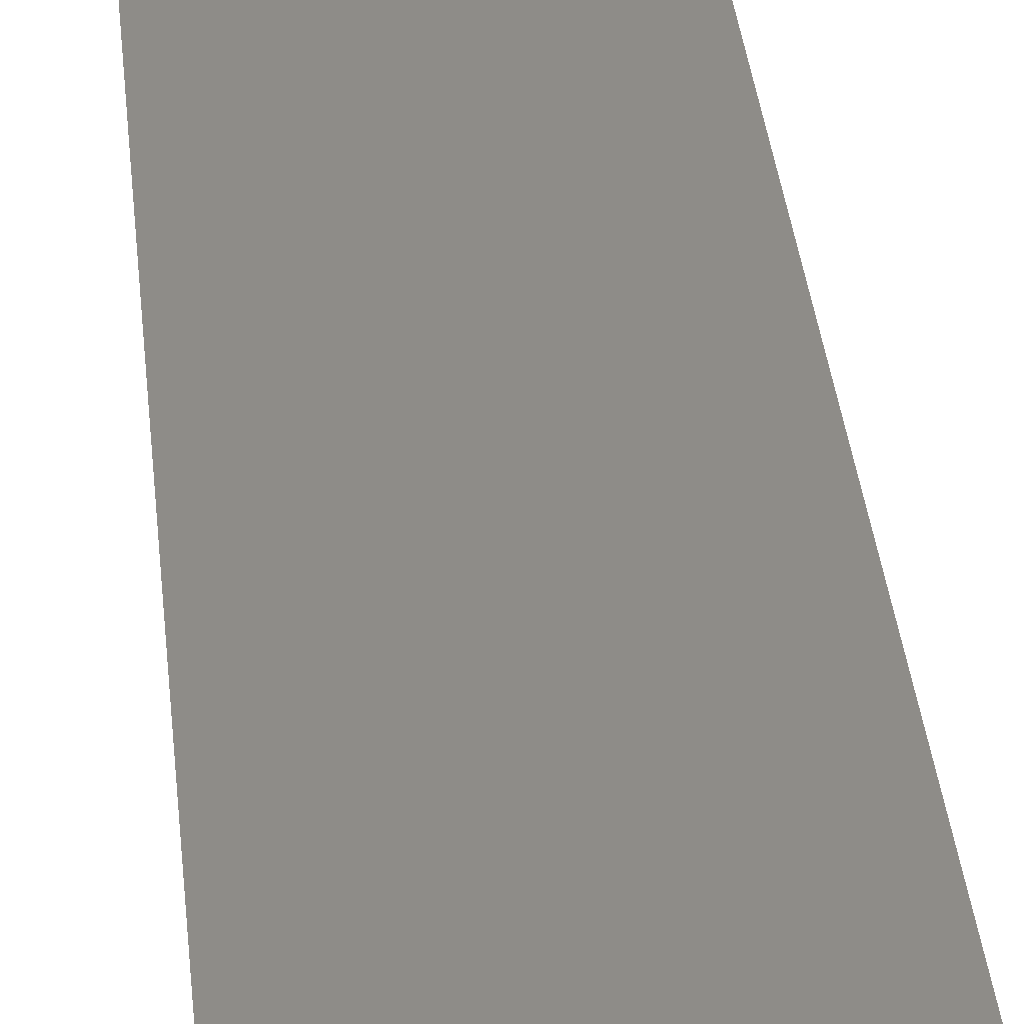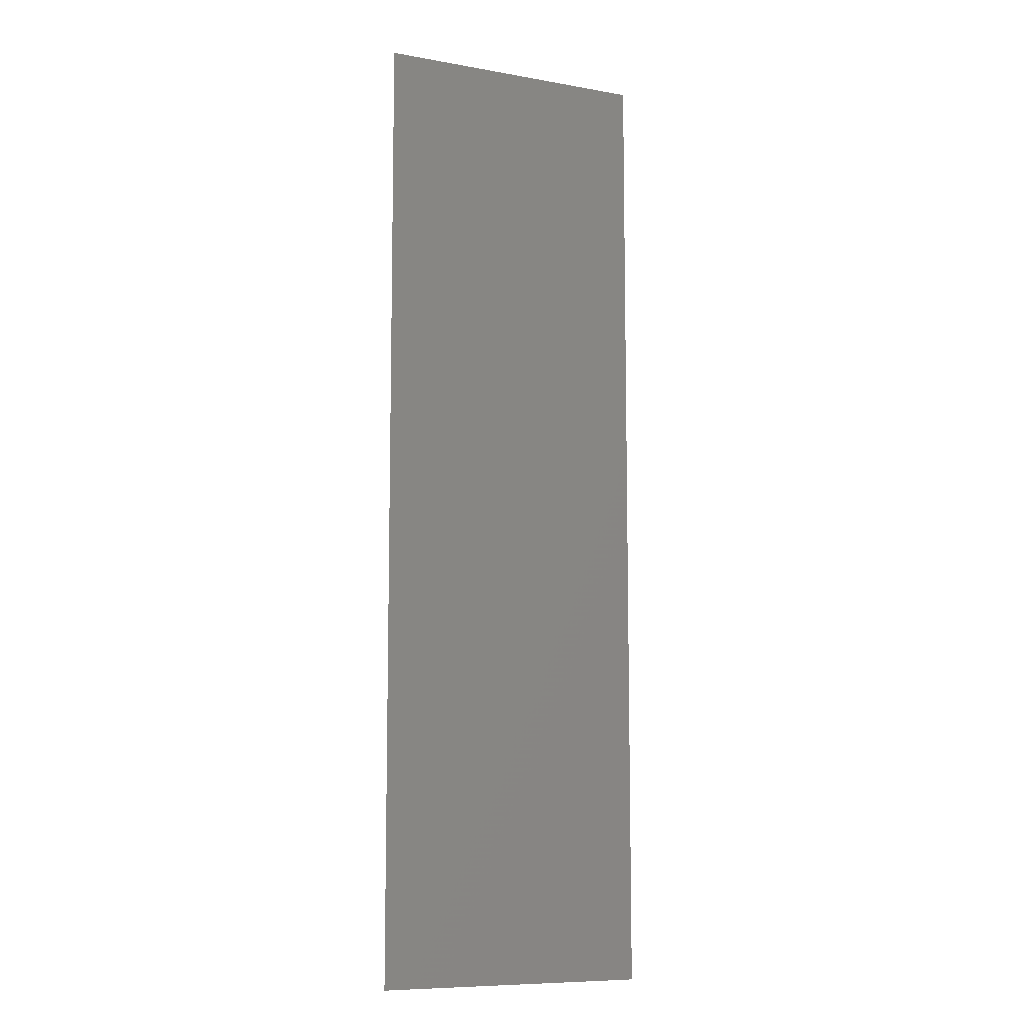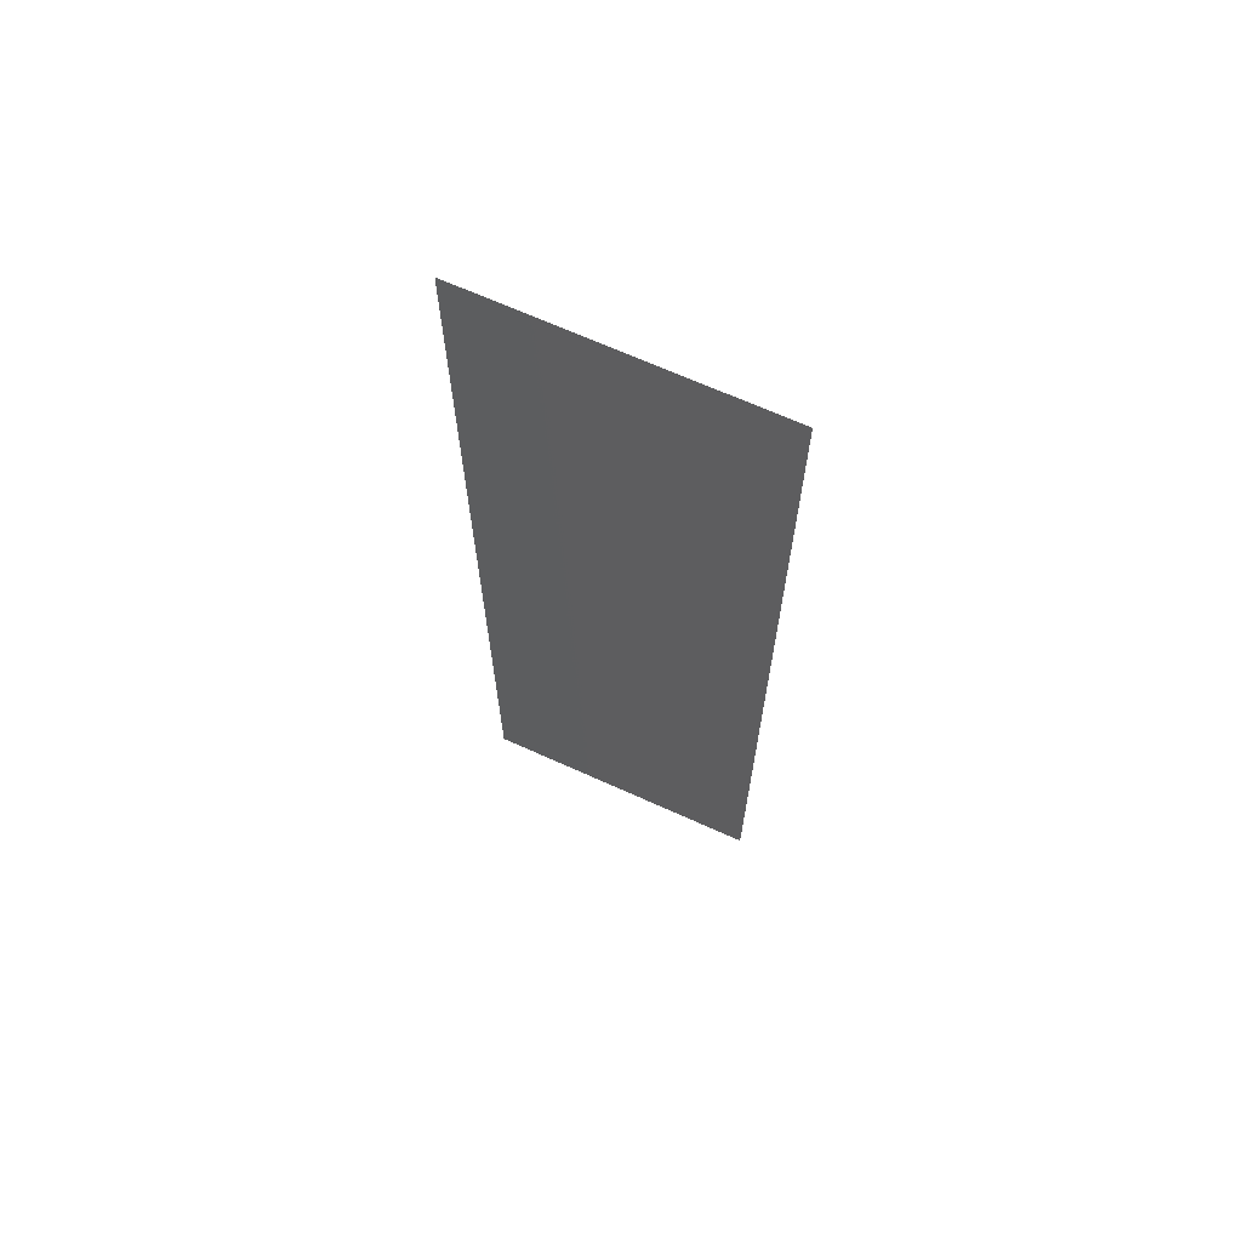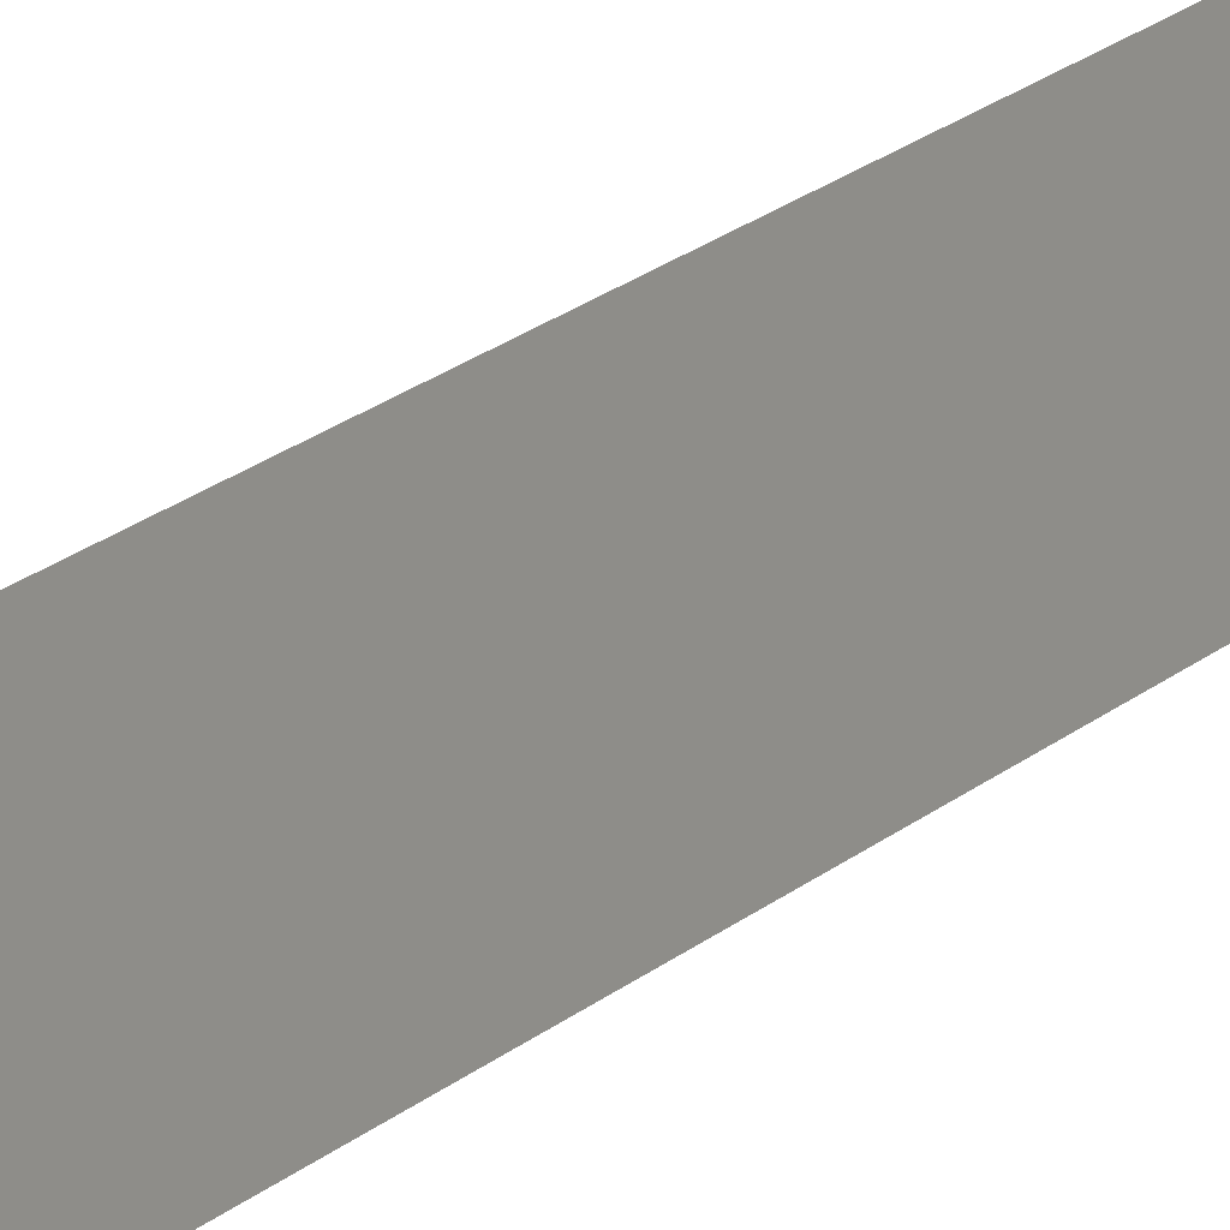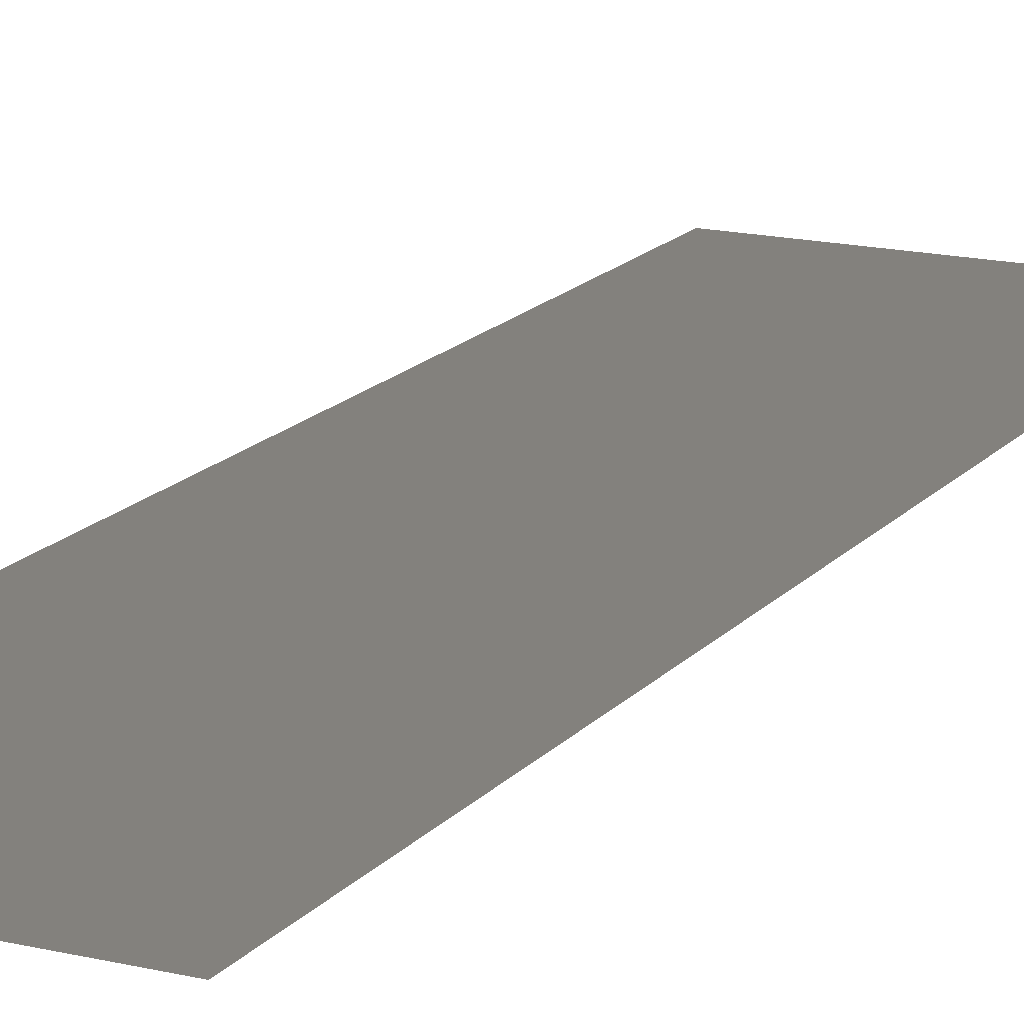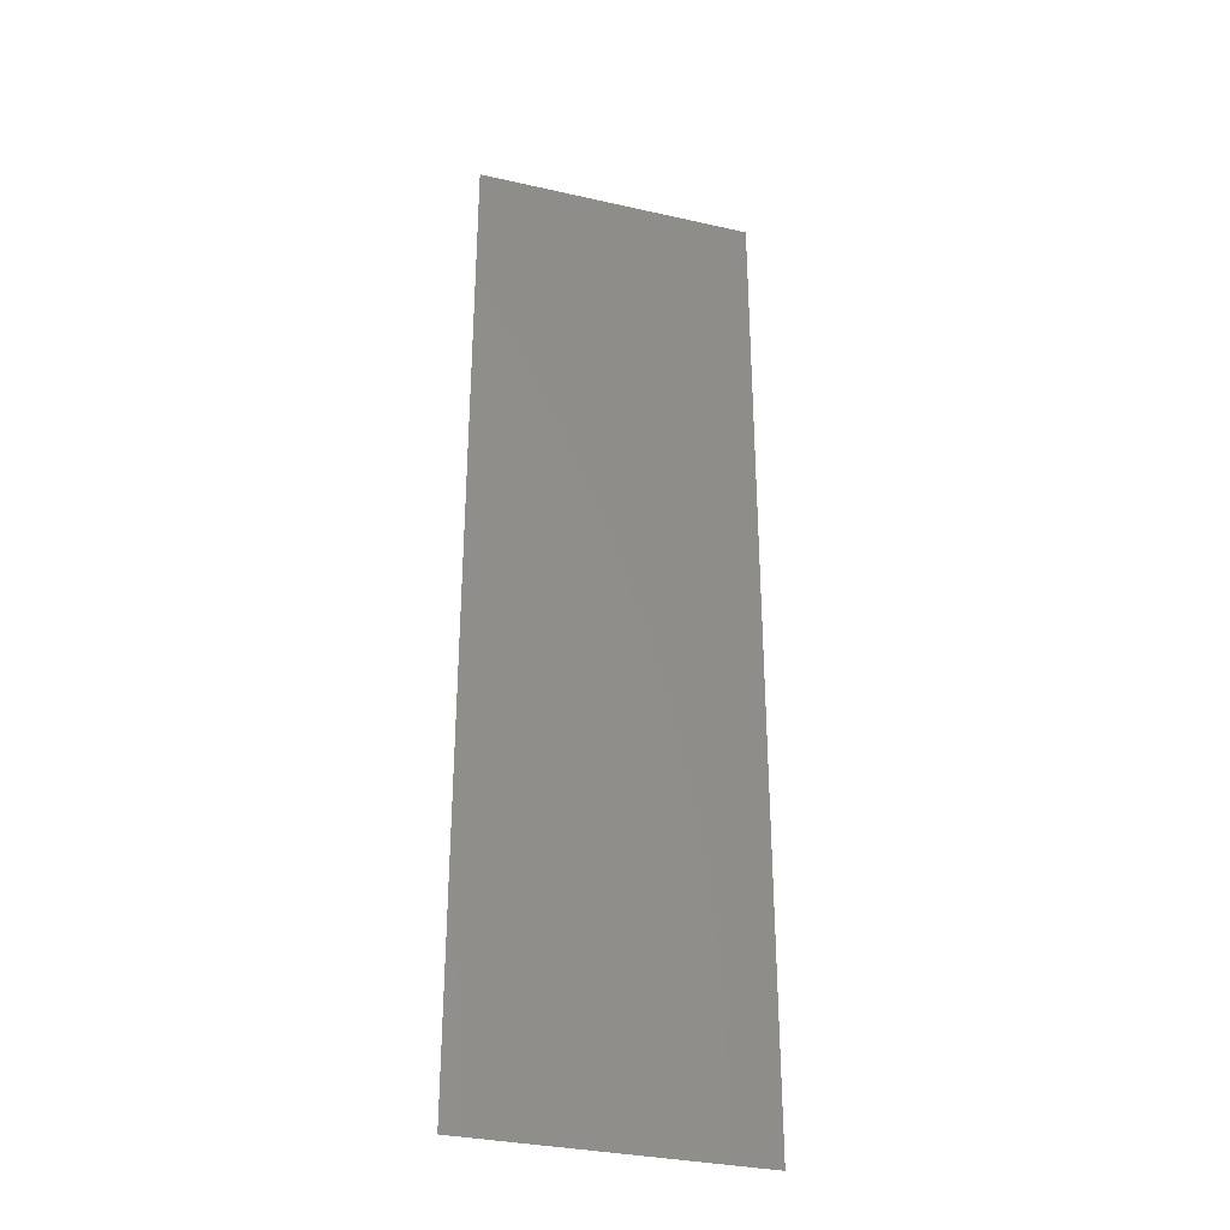
<metadata>
{"format":"stl","ext":"stl","renderer":"f3d","projection":"perspective","resolution":1024,"background":"white","views":[{"elev":36.9,"azim":174.2,"up":"+Z"},{"elev":-9.0,"azim":154.6,"up":"+Y"},{"elev":68.2,"azim":-155.7,"up":"+Y"},{"elev":39.3,"azim":-129.7,"up":"+Z"},{"elev":16.2,"azim":-153.8,"up":"+Z"},{"elev":-32.5,"azim":162.5,"up":"+Y"}]}
</metadata>
<code>
# stl→obj: 4 verts, 2 faces
v 0.01752 -0.01757 0.01419
v 0.02552 -0.01757 0.01419
v 0.01752 0.01043 0.01419
v 0.02552 0.01043 0.01419
f 1 2 3
f 3 2 4

</code>
